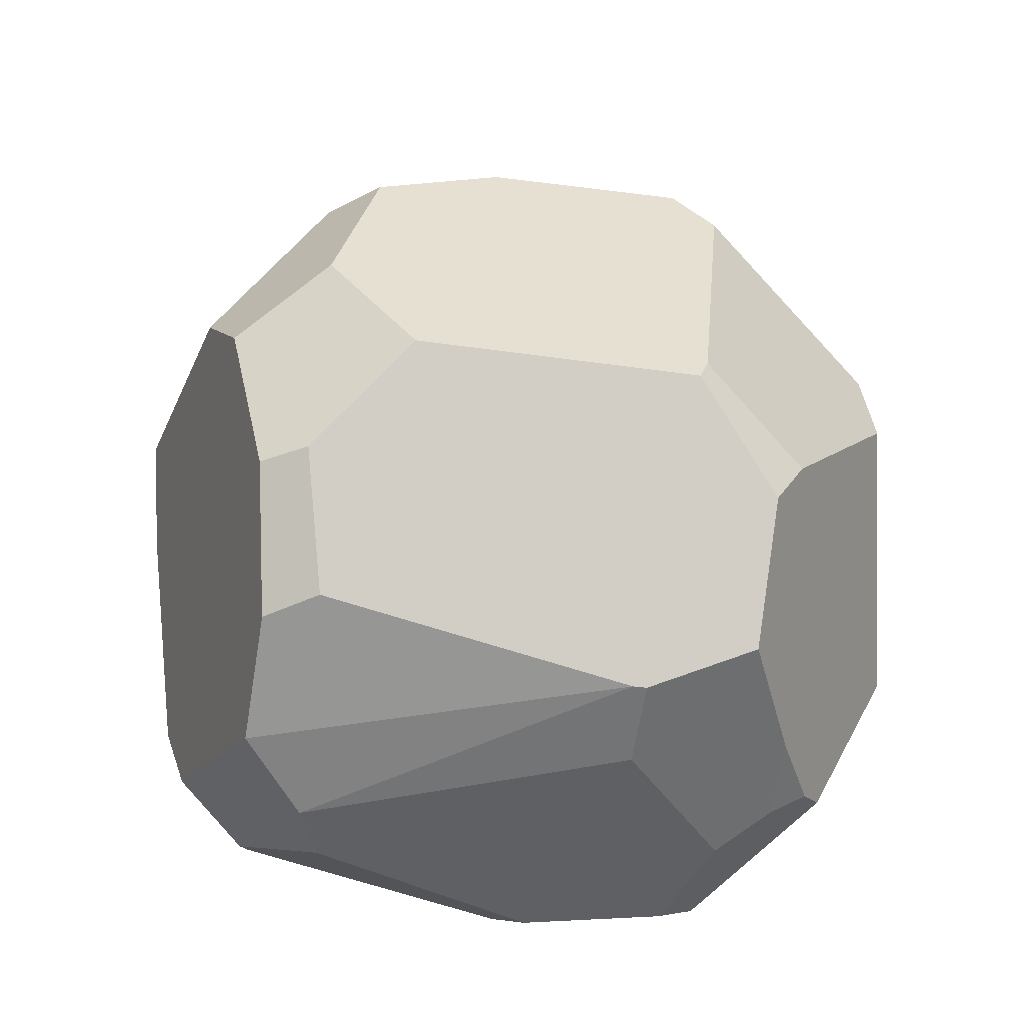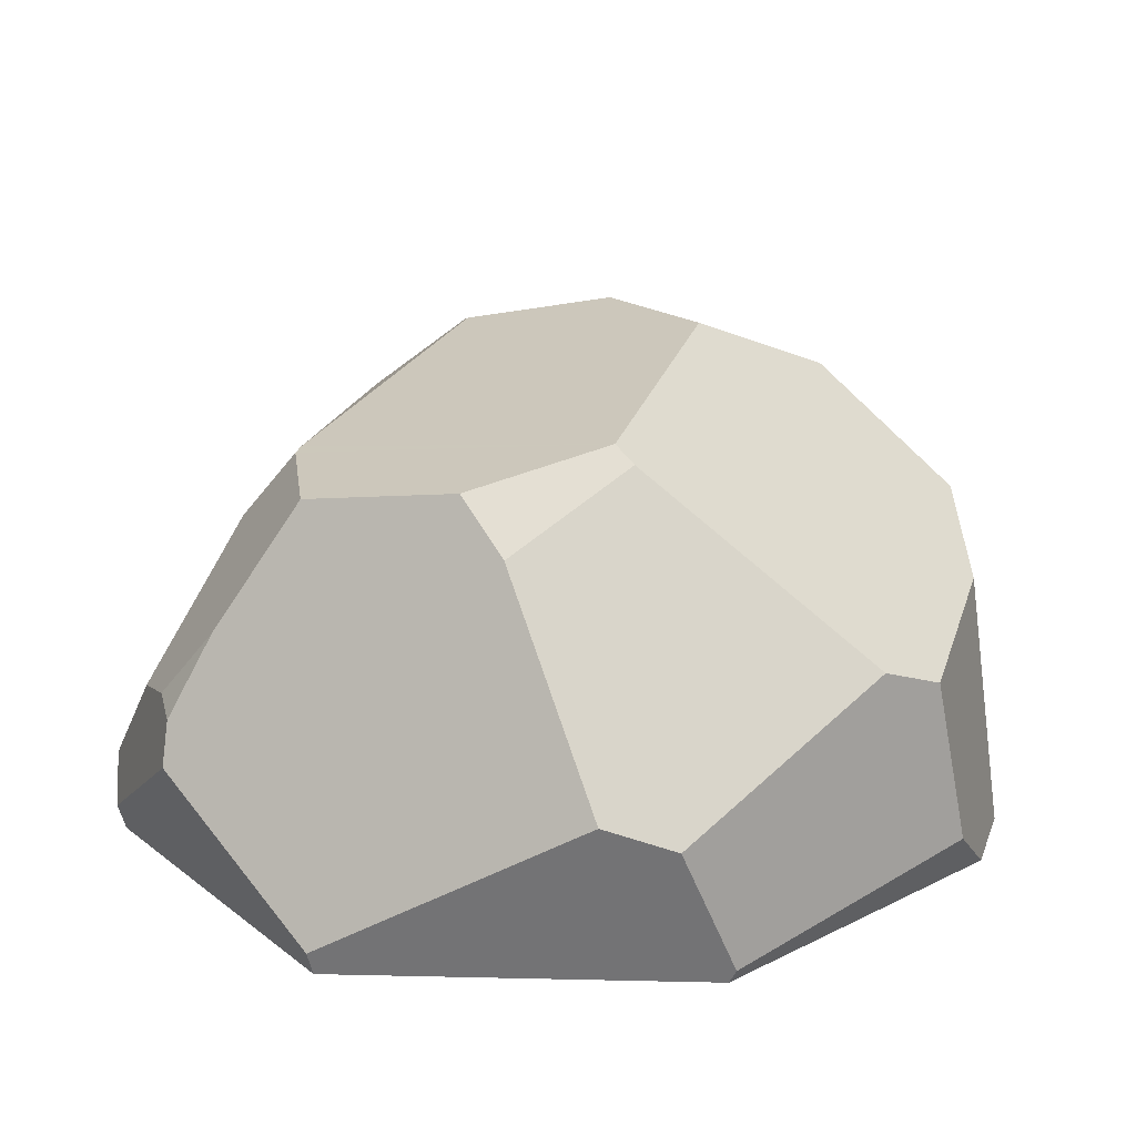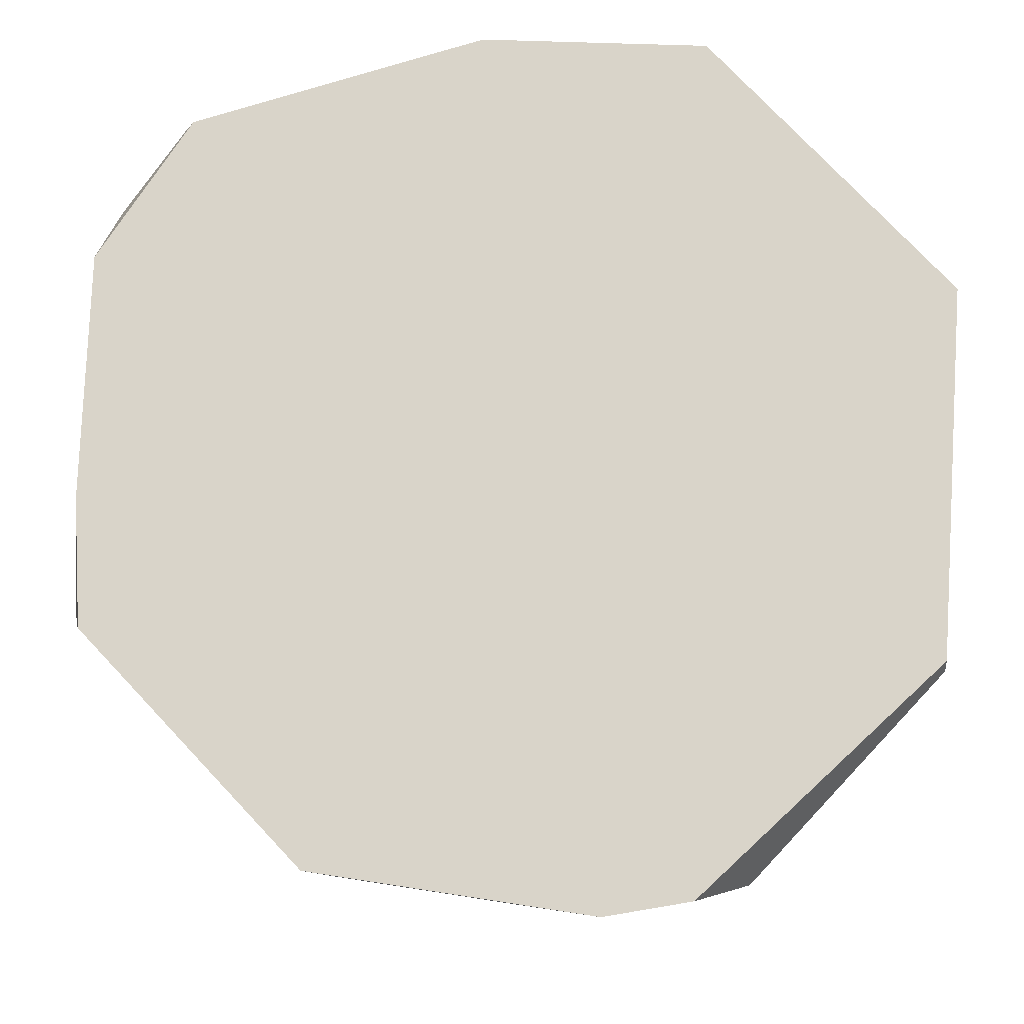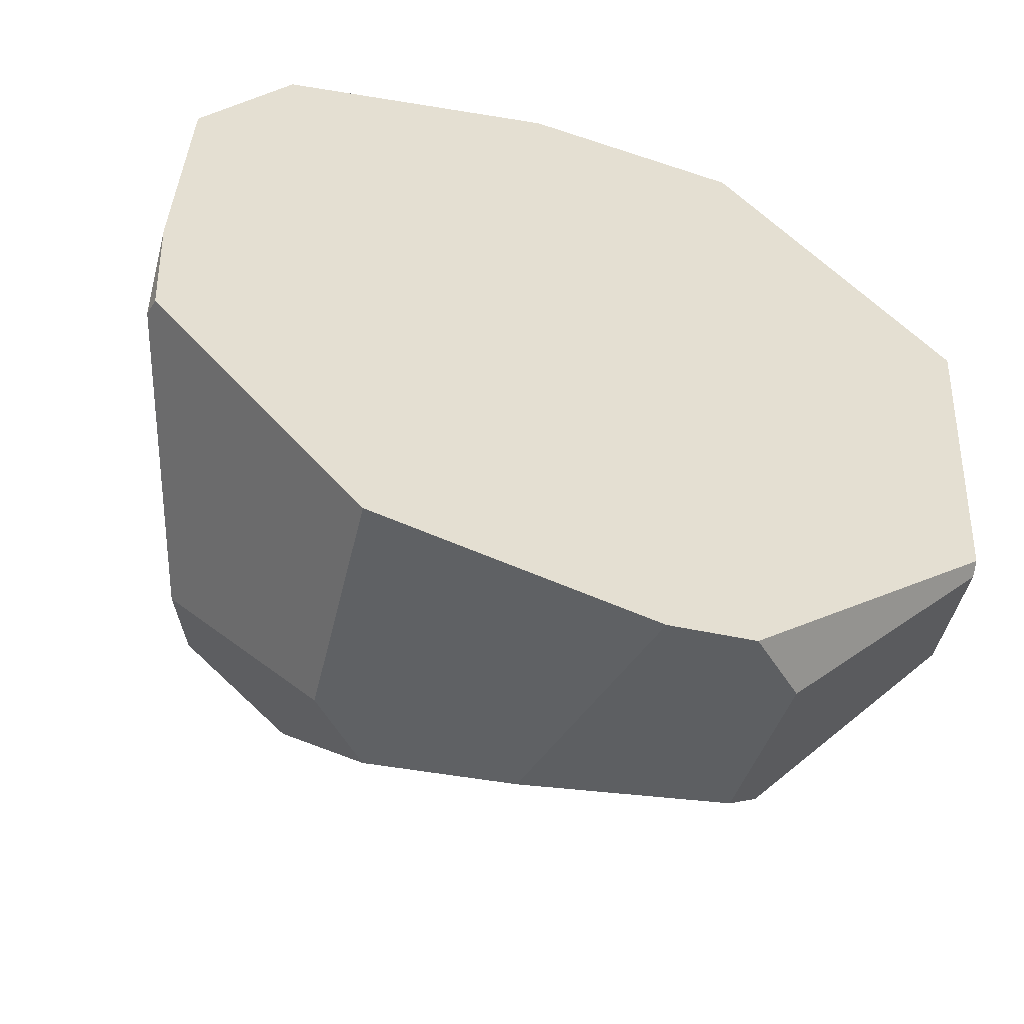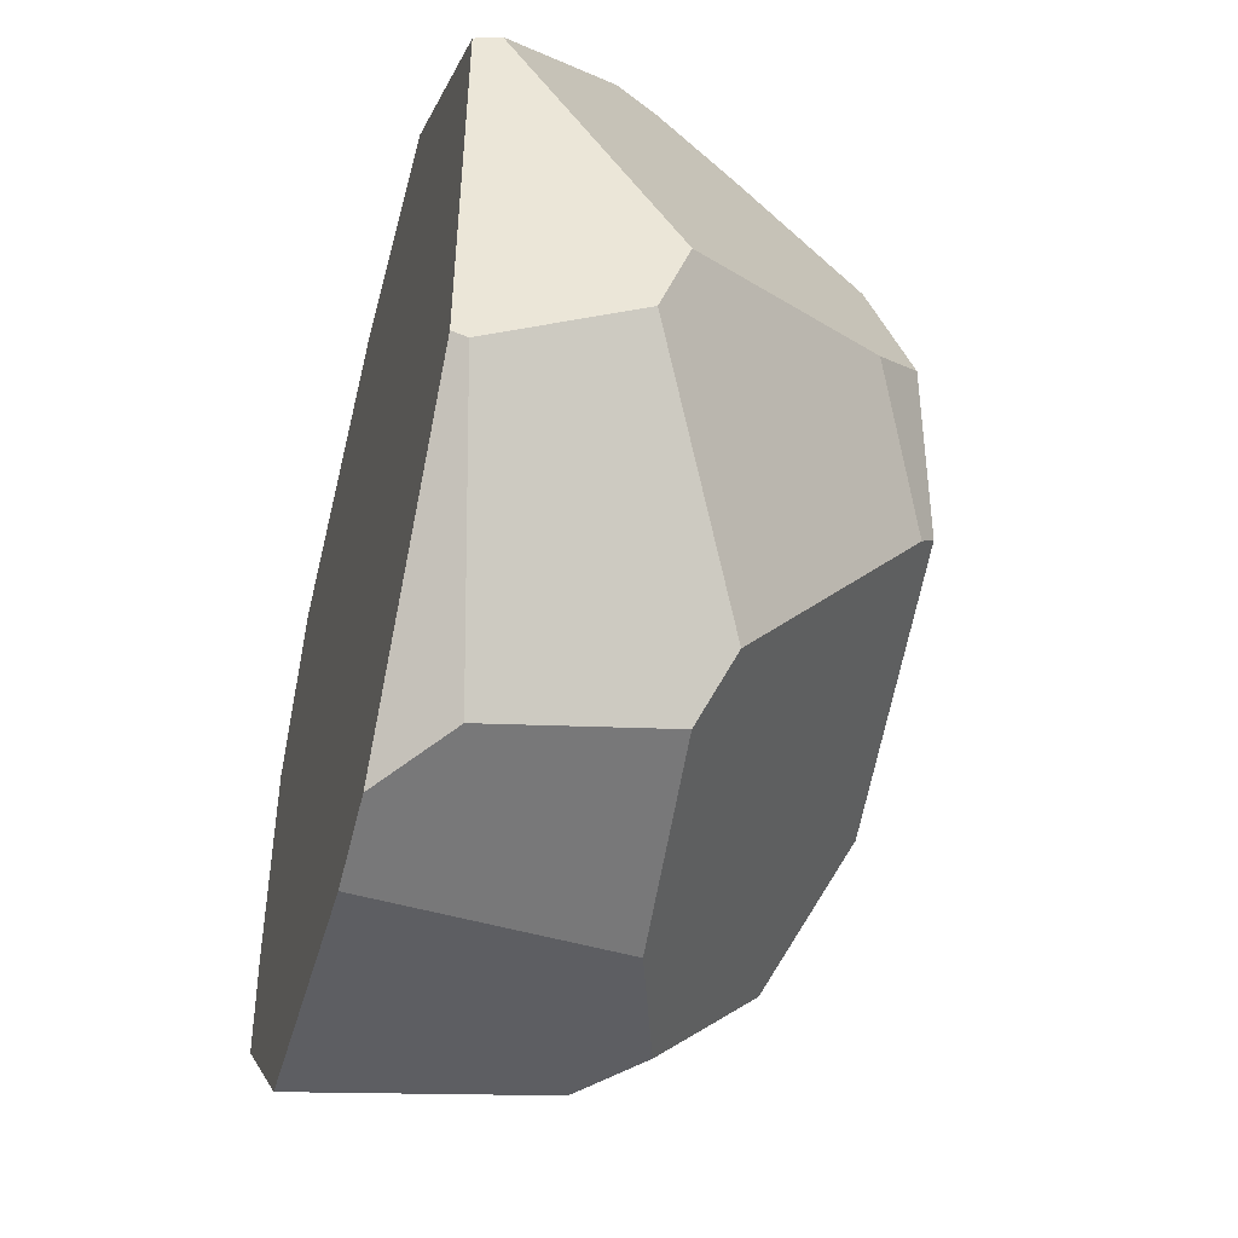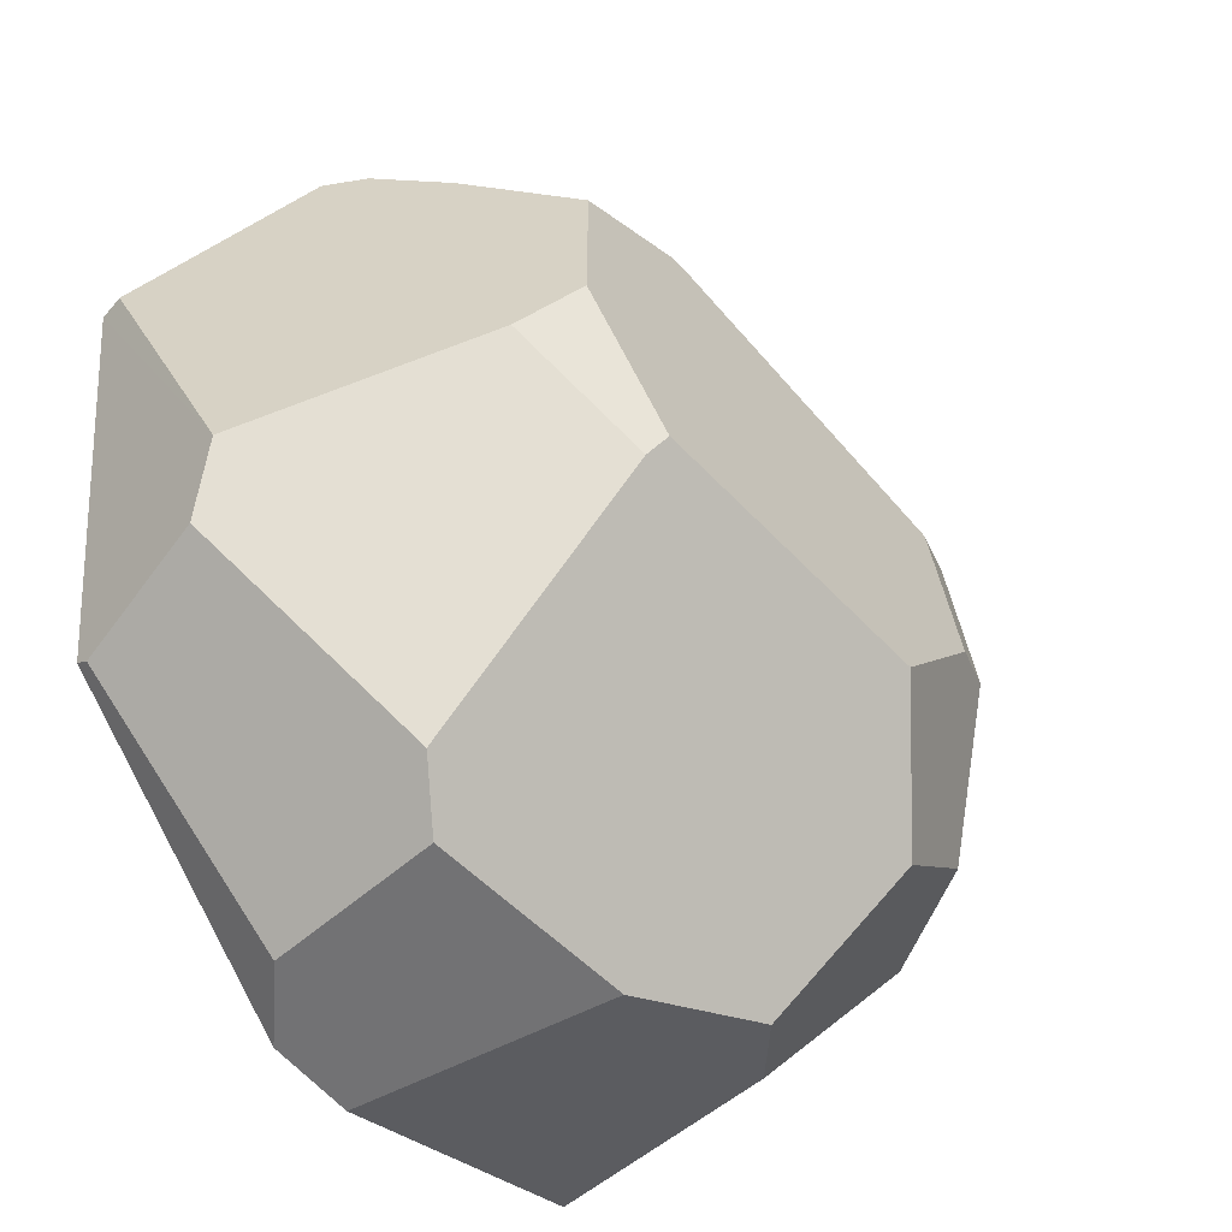
<metadata>
{"format":"obj","ext":"obj","renderer":"f3d","projection":"perspective","resolution":1024,"background":"white","views":[{"elev":72.8,"azim":-4.1,"up":"+Y"},{"elev":23.2,"azim":97.4,"up":"+Y"},{"elev":-15.0,"azim":-6.0,"up":"+Z"},{"elev":-54.9,"azim":-20.0,"up":"+Z"},{"elev":-49.9,"azim":75.3,"up":"+Z"},{"elev":-41.4,"azim":128.1,"up":"+Z"}]}
</metadata>
<code>
o defaultMaterial
v 0.1131 0.144 0.138
v 0.1041 0.09977 0.1727
v 0.1287 0.09545 0.1627
v -0.1777 0.2403 0.04047
v -0.2109 0.2469 -0.04689
v -0.2152 0.2275 0.04868
v 0.07823 0.1212 -0.2664
v 0.07343 0.0211 -0.2853
v 0.03472 -0.01406 -0.2985
v 0.07343 0.0211 -0.2853
v 0.07823 0.1212 -0.2664
v 0.1036 0.1373 -0.236
v -0.3096 -0.01606 -0.1517
v -0.314 -0.01692 -0.07697
v -0.3113 -0.003931 -0.1471
v -0.2492 0.1591 -0.1754
v -0.161 0.2251 -0.1868
v -0.1662 0.1266 -0.2702
v -0.256 -0.01952 0.1531
v -0.2966 0.01218 0.1071
v -0.3098 -0.01857 0.06678
v 0.1348 0.2059 -0.03092
v 0.2088 0.08838 -0.09089
v 0.2028 0.07332 -0.134
v 0.14 0.07102 0.1637
v 0.0513 -0.01999 0.2173
v 0.2009 -0.01813 0.06705
v 0.1843 -0.01553 -0.1597
v 0.1856 -0.007012 -0.164
v 0.2028 0.07332 -0.134
v 0.1843 -0.01553 -0.1597
v 0.07343 0.0211 -0.2853
v 0.1856 -0.007012 -0.164
v -0.1662 0.1266 -0.2702
v -0.04629 0.1323 -0.2865
v -0.1833 -0.01442 -0.2843
v -0.1833 -0.01442 -0.2843
v -0.3096 -0.01606 -0.1517
v -0.3113 -0.003931 -0.1471
v -0.2109 0.2469 -0.04689
v -0.2492 0.1591 -0.1754
v -0.314 -0.01692 -0.07697
v 0.03472 -0.01406 -0.2985
v 0.1843 -0.01553 -0.1597
v 0.0513 -0.01999 0.2173
v 0.02985 0.02073 0.226
v 0.06642 0.08561 0.1932
v 0.01025 0.173 0.1447
v 0.07658 0.2416 -0.0944
v 0.113 0.2344 -0.003599
v 0.1348 0.2059 -0.03092
v 0.1348 0.2059 -0.03092
v 0.1131 0.144 0.138
v 0.2038 -0.003554 0.06985
v -0.2274 0.2128 -0.145
v -0.2109 0.2469 -0.04689
v -0.1793 0.2572 -0.05132
v -0.1081 0.2653 -0.114
v 0.07023 0.251 -0.08281
v 0.07658 0.2416 -0.0944
v -0.2341 0.1731 0.1133
v -0.1777 0.2403 0.04047
v -0.2152 0.2275 0.04868
v 0.113 0.2344 -0.003599
v 0.07023 0.251 -0.08281
v 0.02091 0.2183 0.1088
v -0.1981 0.09518 0.1771
v -0.256 -0.01952 0.1531
v -0.08518 -0.02008 0.2146
v 0.01025 0.173 0.1447
v 0.02091 0.2183 0.1088
v 0.0123 0.2189 0.1074
v 0.01025 0.173 0.1447
v 0.06642 0.08561 0.1932
v 0.1131 0.144 0.138
v -0.06329 0.01807 0.2235
v -0.08518 -0.02008 0.2146
v 0.0513 -0.01999 0.2173
v 0.05407 -0.003354 0.2211
v 0.14 0.07102 0.1637
v 0.06642 0.08561 0.1932
v -0.2602 -0.01056 0.1519
v -0.1981 0.09518 0.1771
v -0.2051 0.1335 0.1566
v -0.1793 0.2572 -0.05132
v -0.01753 -0.014 -0.3077
v -0.04629 0.1323 -0.2865
v 0.2028 0.07332 -0.134
v 0.1856 -0.007012 -0.164
v -0.2274 0.2128 -0.145
v -0.1278 0.1591 -0.2718
v -0.2602 -0.01056 0.1519
v 0.1036 0.1373 -0.236
v 0.07658 0.2416 -0.0944
v 0.2009 -0.01813 0.06705
v 0.2038 -0.003554 0.06985
v 0.14 0.07102 0.1637
v 0.05407 -0.003354 0.2211
v 0.2088 0.08838 -0.09089
v 0.2038 -0.003554 0.06985
v 0.2009 -0.01813 0.06705
v 0.03472 -0.01406 -0.2985
v -0.1278 0.1591 -0.2718
v -0.01753 -0.014 -0.3077
v -0.3113 -0.003931 -0.1471
v -0.2492 0.1591 -0.1754
v -0.1833 -0.01442 -0.2843
v -0.1662 0.1266 -0.2702
v -0.3098 -0.01857 0.06678
v -0.2966 0.01218 0.1071
v -0.2341 0.1731 0.1133
v -0.2152 0.2275 0.04868
v -0.2274 0.2128 -0.145
v -0.3113 -0.003931 -0.1471
v 0.2009 -0.01813 0.06705
v -0.08518 -0.02008 0.2146
v -0.256 -0.01952 0.1531
v -0.1833 -0.01442 -0.2843
v -0.314 -0.01692 -0.07697
v -0.3098 -0.01857 0.06678
v -0.3096 -0.01606 -0.1517
v -0.01753 -0.014 -0.3077
v -0.2051 0.1335 0.1566
v -0.06329 0.01807 0.2235
v -0.1981 0.09518 0.1771
v 0.07023 0.251 -0.08281
v 0.1287 0.09545 0.1627
v 0.14 0.07102 0.1637
v 0.2088 0.08838 -0.09089
v 0.113 0.2344 -0.003599
v 0.09249 0.2184 0.08928
v -0.1081 0.2653 -0.114
v -0.161 0.2251 -0.1868
v 0.1036 0.1373 -0.236
v 0.07823 0.1212 -0.2664
v -0.04629 0.1323 -0.2865
v -0.1278 0.1591 -0.2718
v -0.161 0.2251 -0.1868
v 0.0123 0.2189 0.1074
v -0.1081 0.2653 -0.114
v -0.1793 0.2572 -0.05132
v -0.1777 0.2403 0.04047
v 0.0123 0.2189 0.1074
v 0.09249 0.2184 0.08928
v -0.06329 0.01807 0.2235
v -0.2602 -0.01056 0.1519
v 0.0123 0.2189 0.1074
v -0.2341 0.1731 0.1133
v -0.2051 0.1335 0.1566
v -0.2051 0.1335 0.1566
v 0.1041 0.09977 0.1727
v 0.09249 0.2184 0.08928
v 0.02091 0.2183 0.1088
v 0.0513 -0.01999 0.2173
v 0.05407 -0.003354 0.2211
v 0.02985 0.02073 0.226
v 0.14 0.07102 0.1637
v 0.1287 0.09545 0.1627
v 0.1041 0.09977 0.1727
v 0.02985 0.02073 0.226
v -0.2341 0.1731 0.1133
v -0.2966 0.01218 0.1071
f 1 2 3
f 4 5 6
f 7 8 9
f 10 11 12
f 13 14 15
f 16 17 18
f 19 20 21
f 22 23 24
f 25 26 27
f 28 29 30
f 31 32 33
f 34 35 36
f 37 38 39
f 40 41 42
f 43 44 45
f 46 47 48
f 49 50 51
f 52 53 54
f 55 56 57
f 58 59 60
f 61 62 63
f 64 65 66
f 67 68 69
f 70 71 72
f 73 74 75
f 76 77 78
f 79 80 81
f 82 83 84
f 4 85 5
f 9 86 87
f 87 7 9
f 12 88 89
f 89 10 12
f 90 17 16
f 17 91 18
f 19 92 20
f 24 93 22
f 93 94 22
f 95 96 97
f 97 98 26
f 30 99 28
f 99 100 101
f 28 99 101
f 31 102 32
f 103 35 34
f 35 104 36
f 105 106 107
f 106 108 107
f 109 110 42
f 110 111 42
f 111 112 42
f 112 40 42
f 40 113 41
f 41 114 42
f 44 115 45
f 45 116 43
f 116 117 118
f 118 117 119
f 117 120 119
f 119 121 118
f 118 122 116
f 122 43 116
f 48 123 124
f 123 125 124
f 124 46 48
f 49 126 50
f 127 128 53
f 128 54 53
f 54 129 52
f 52 130 131
f 131 53 52
f 132 133 57
f 133 55 57
f 60 134 135
f 135 136 60
f 136 137 58
f 60 136 58
f 137 138 58
f 61 139 62
f 140 141 142
f 142 143 140
f 143 66 65
f 140 143 65
f 66 144 64
f 69 145 67
f 67 146 68
f 147 148 149
f 150 70 72
f 74 151 75
f 75 152 73
f 152 153 73
f 154 155 156
f 156 76 78
f 157 158 159
f 159 81 80
f 81 160 79
f 84 161 162
f 162 82 84

</code>
